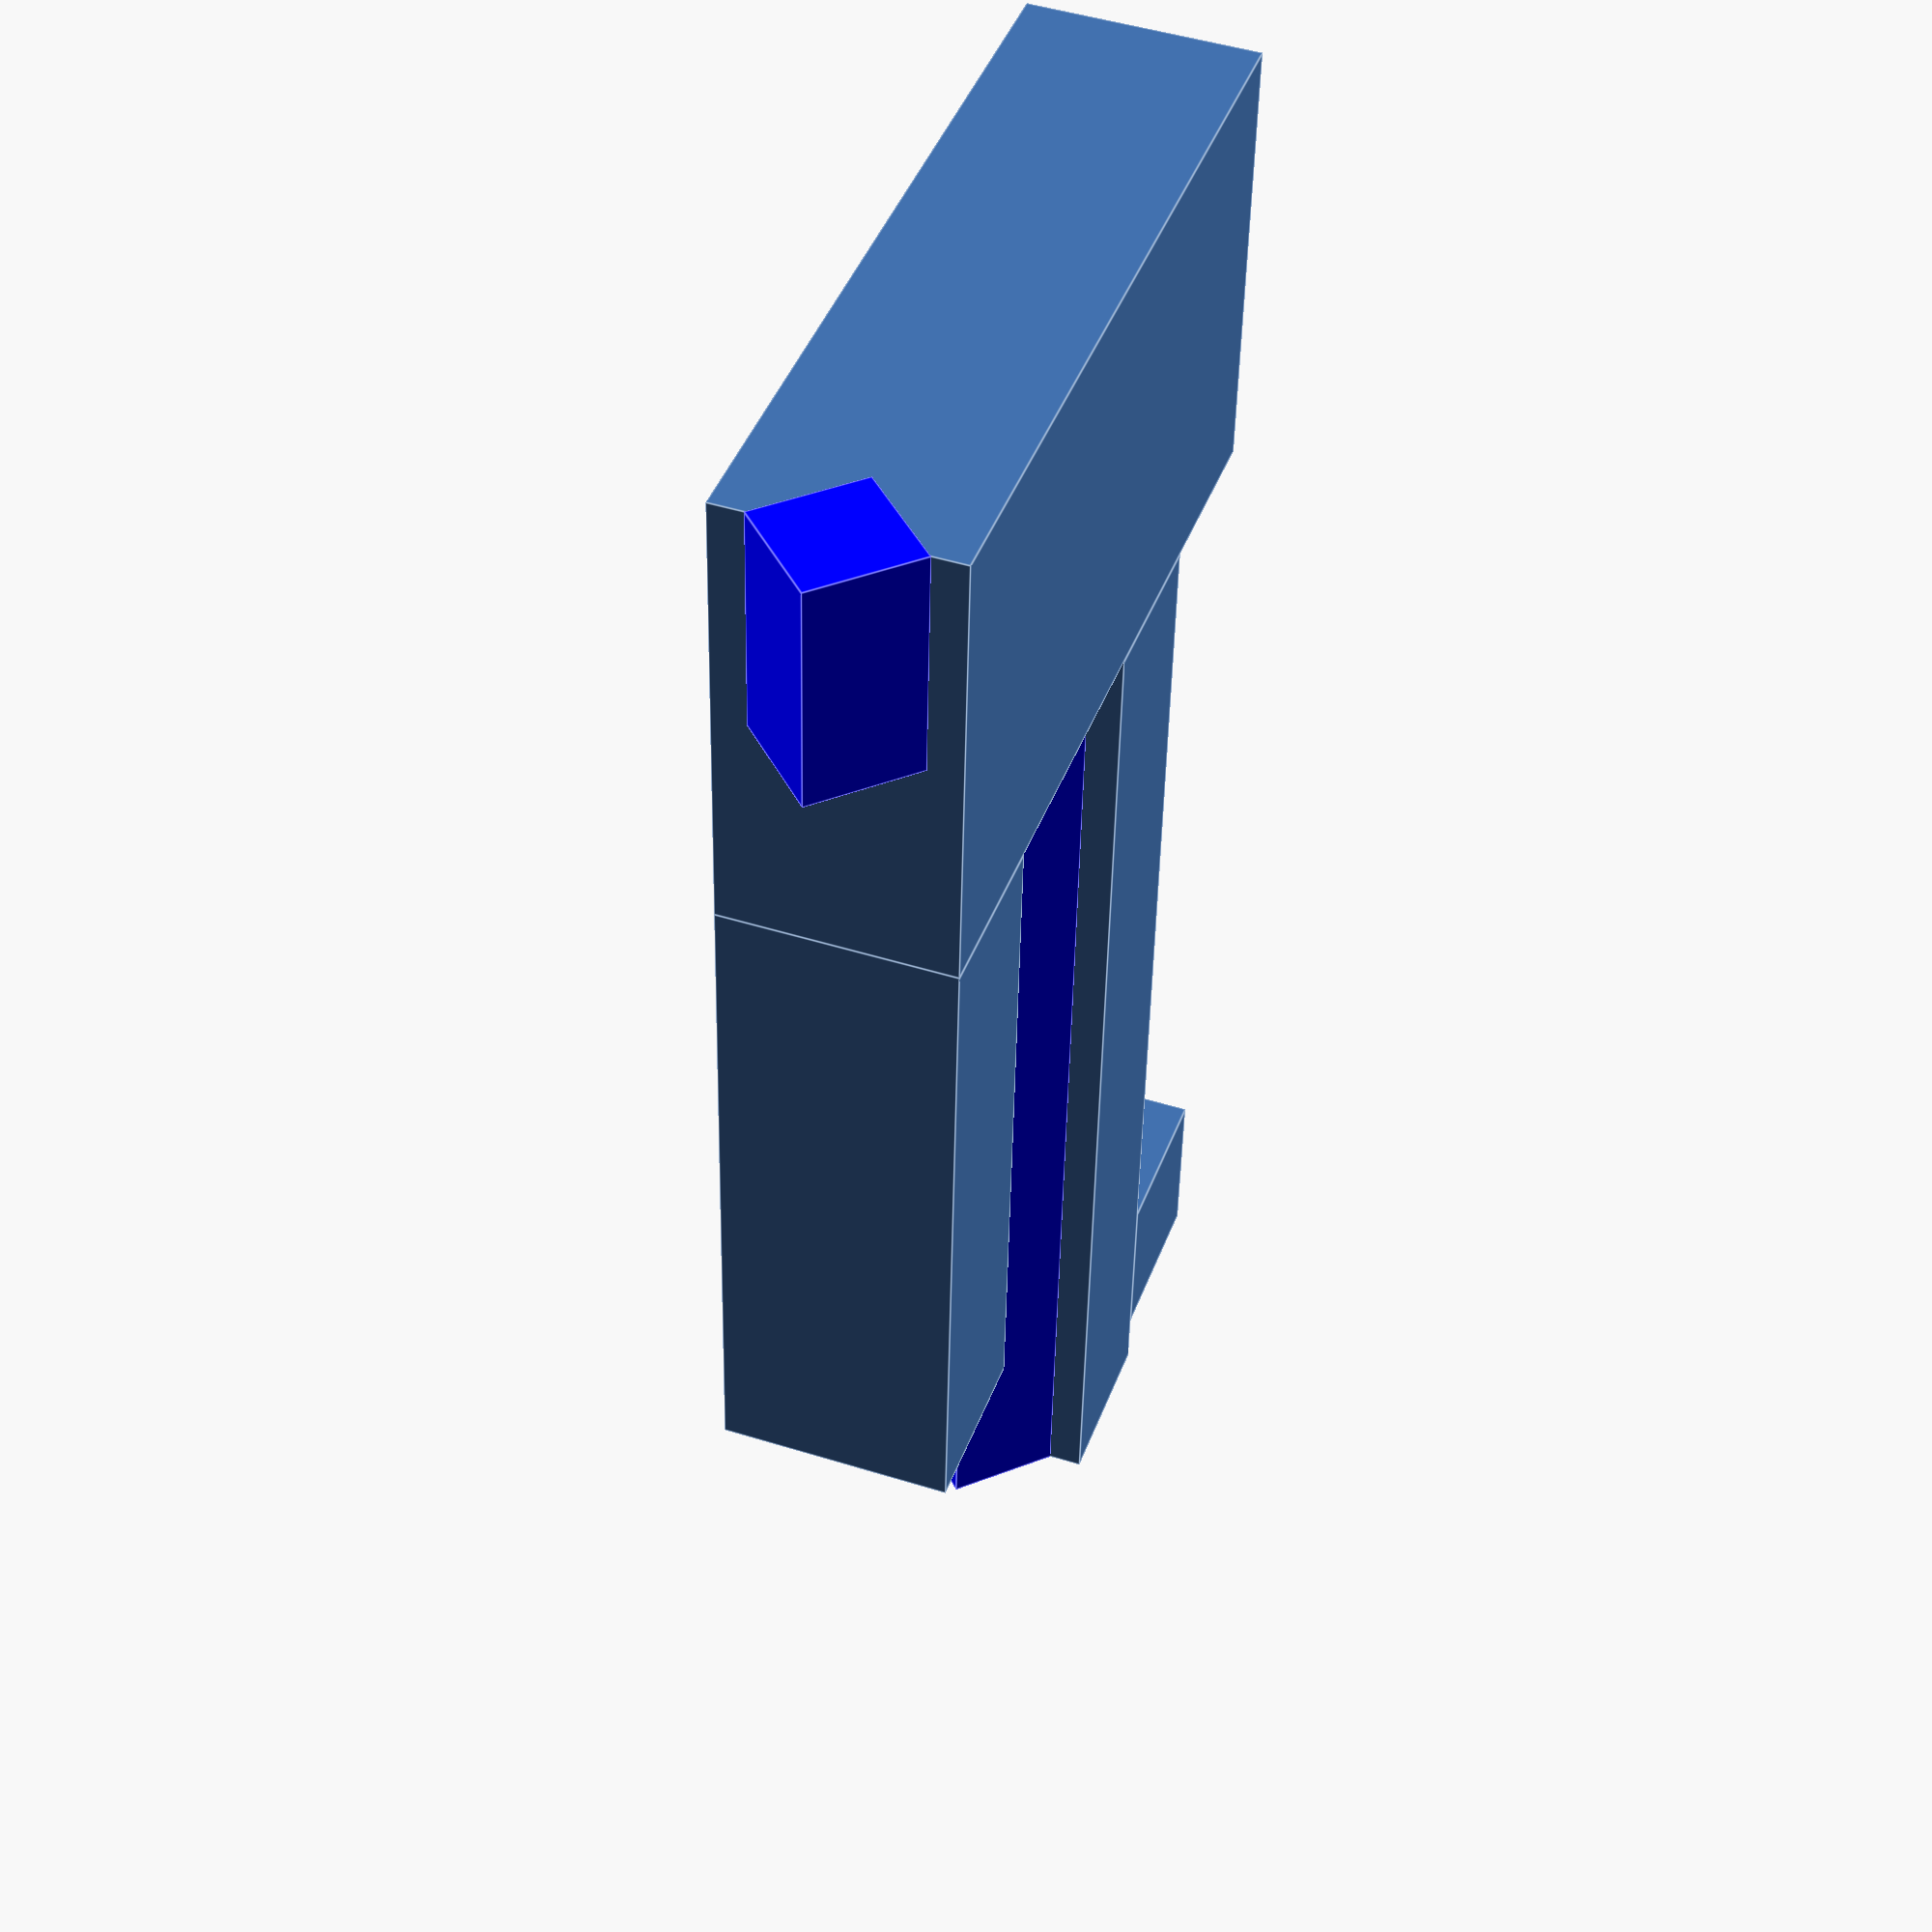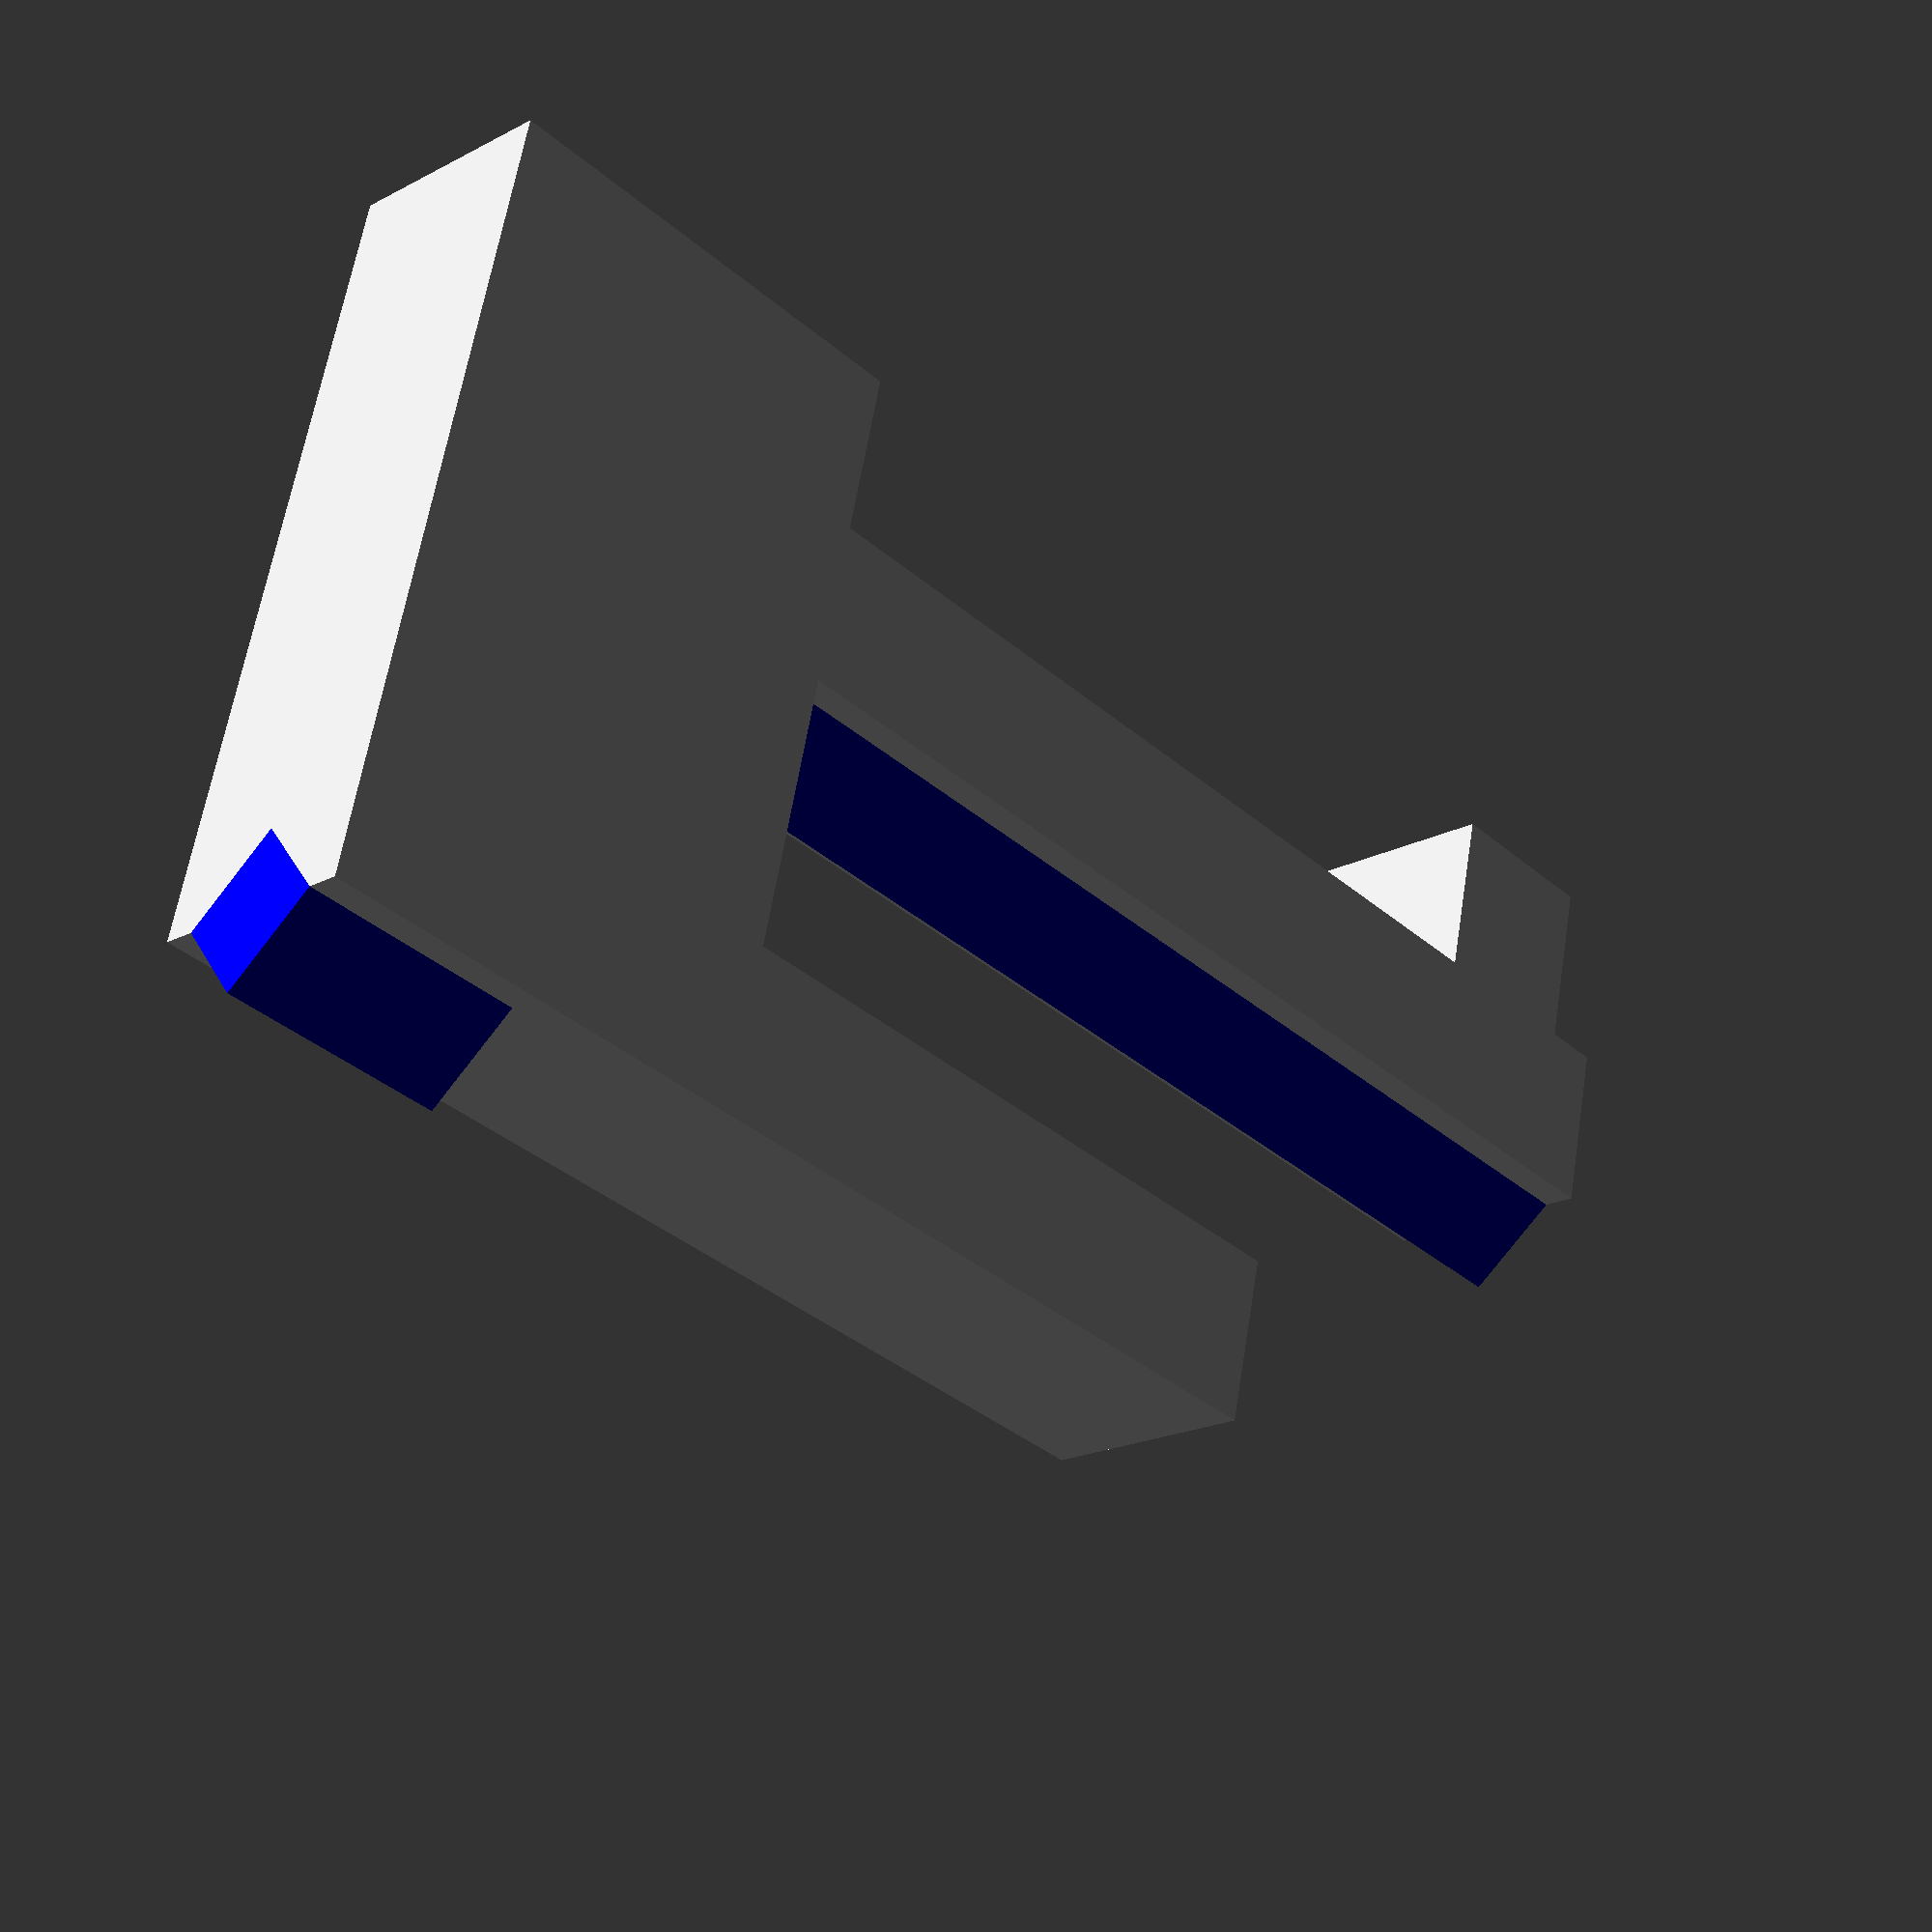
<openscad>



baseY=4;

pinHeight=2;

innerPinLen=6;
outerPinLen=10;
gapBetweenPins=2.5;

pinWidth=1.5;

switchFootWidth=1.5; // X
switchFootLen=1.5; // Y
switchFootYOffset=8; // from base

baseX= 2*pinWidth + gapBetweenPins+ switchFootWidth;

// base
cube([baseX,baseY, pinHeight]);

// base pointer
color("blue")translate([-sqrt(2*pow(pinHeight/4,2)),0,pinHeight/2]) rotate([0,45,0])  cube([pinHeight/2,baseY/2, pinHeight/2]);

// inner Pin
translate([0,baseY,0]) cube([pinWidth,innerPinLen, pinHeight]);

// outer Pin
translate([pinWidth+gapBetweenPins,baseY,0]) cube([pinWidth,outerPinLen, pinHeight]);

// outer Pin blade
color("blue")translate([-sqrt(2*pow(pinHeight/4,2)) +
pinWidth+gapBetweenPins,baseY,pinHeight/2]) rotate([0,45,0])  cube([pinHeight/2,outerPinLen, pinHeight/2]);

// switch Foot
translate([2*pinWidth+gapBetweenPins,switchFootYOffset+baseY,0]) cube([switchFootLen,switchFootLen, pinHeight]);



</openscad>
<views>
elev=133.2 azim=356.5 roll=70.4 proj=p view=edges
elev=19.6 azim=256.9 roll=134.4 proj=p view=wireframe
</views>
